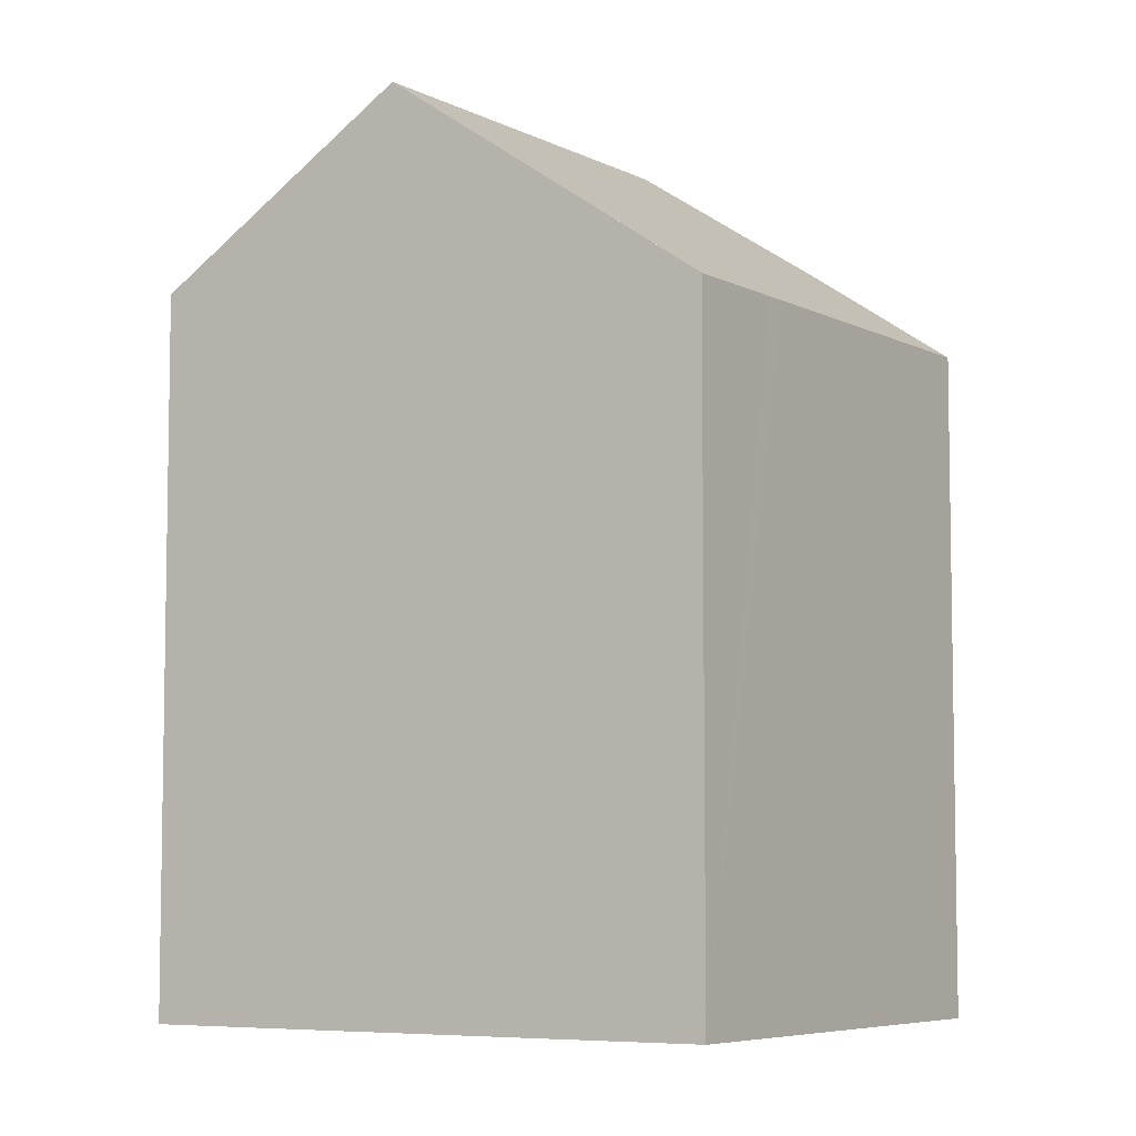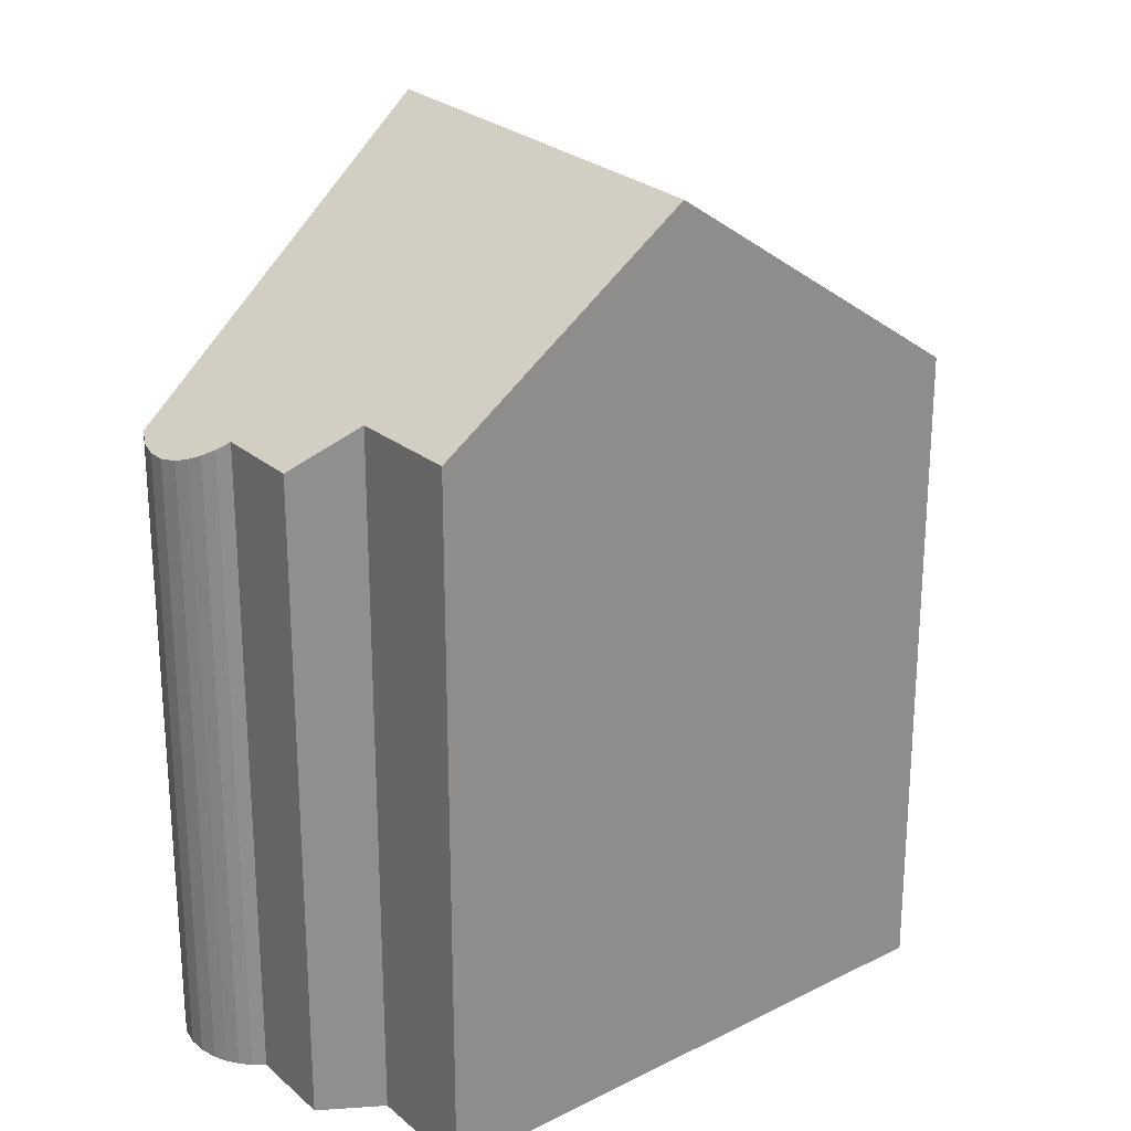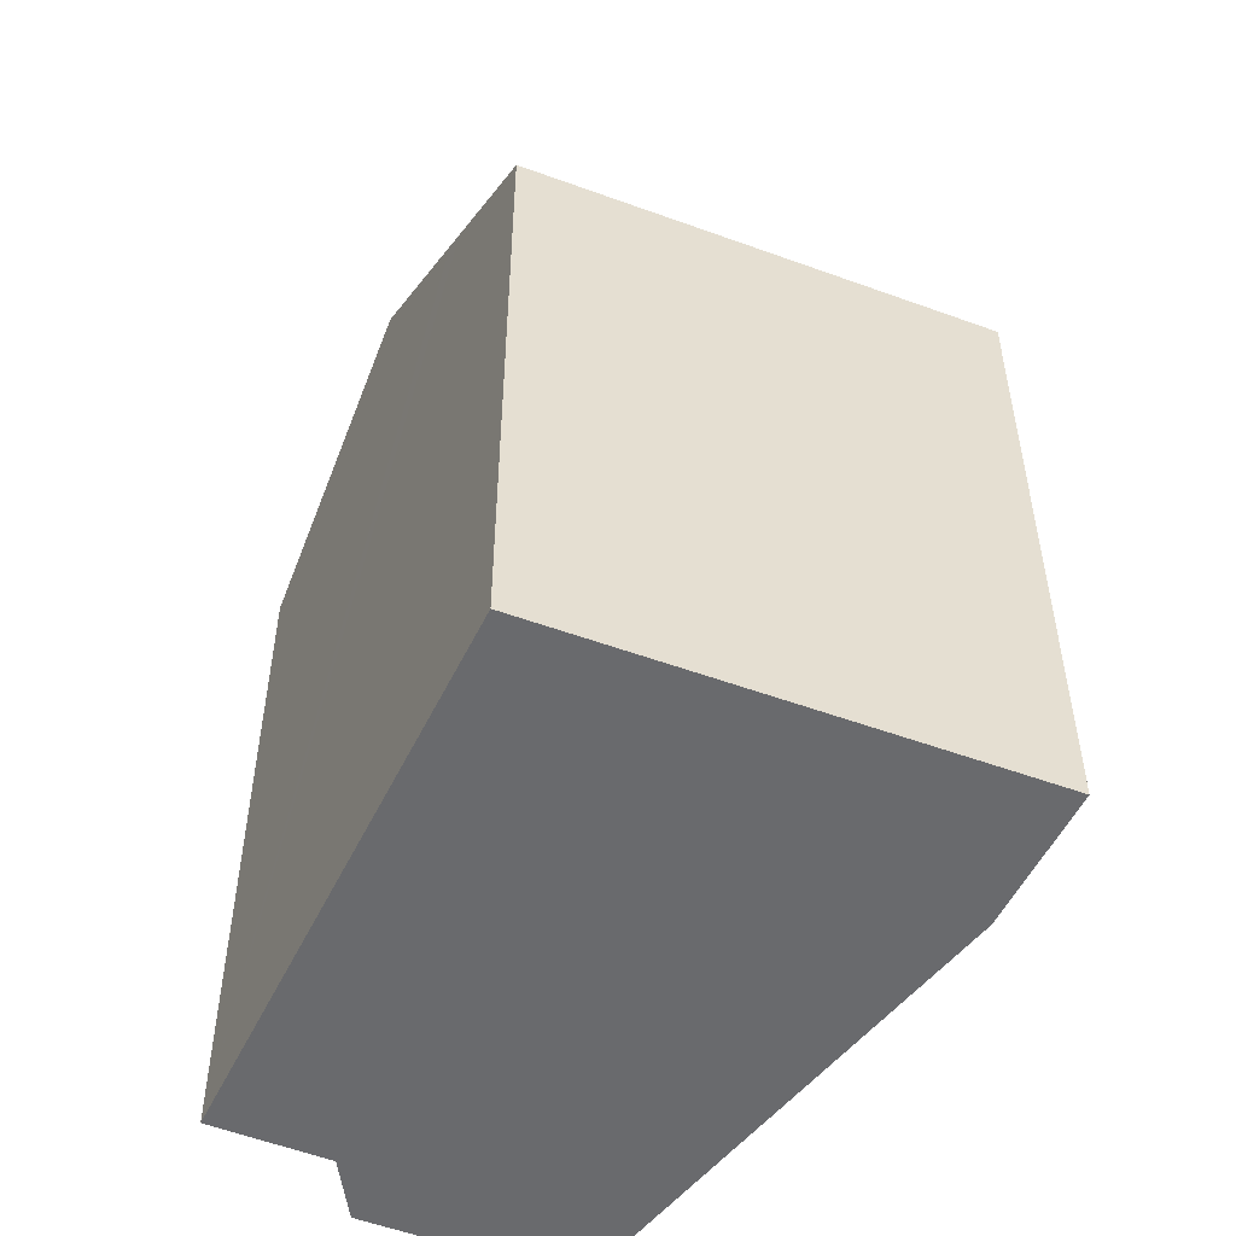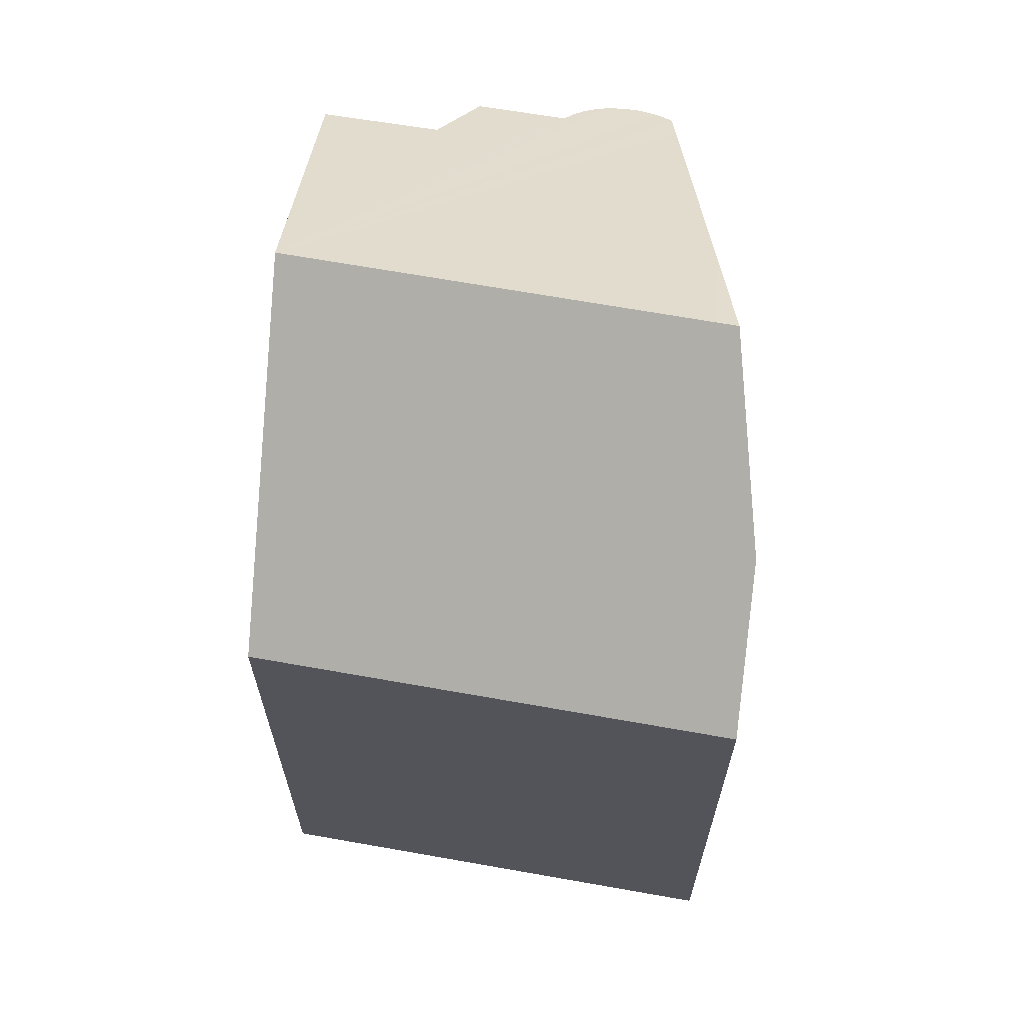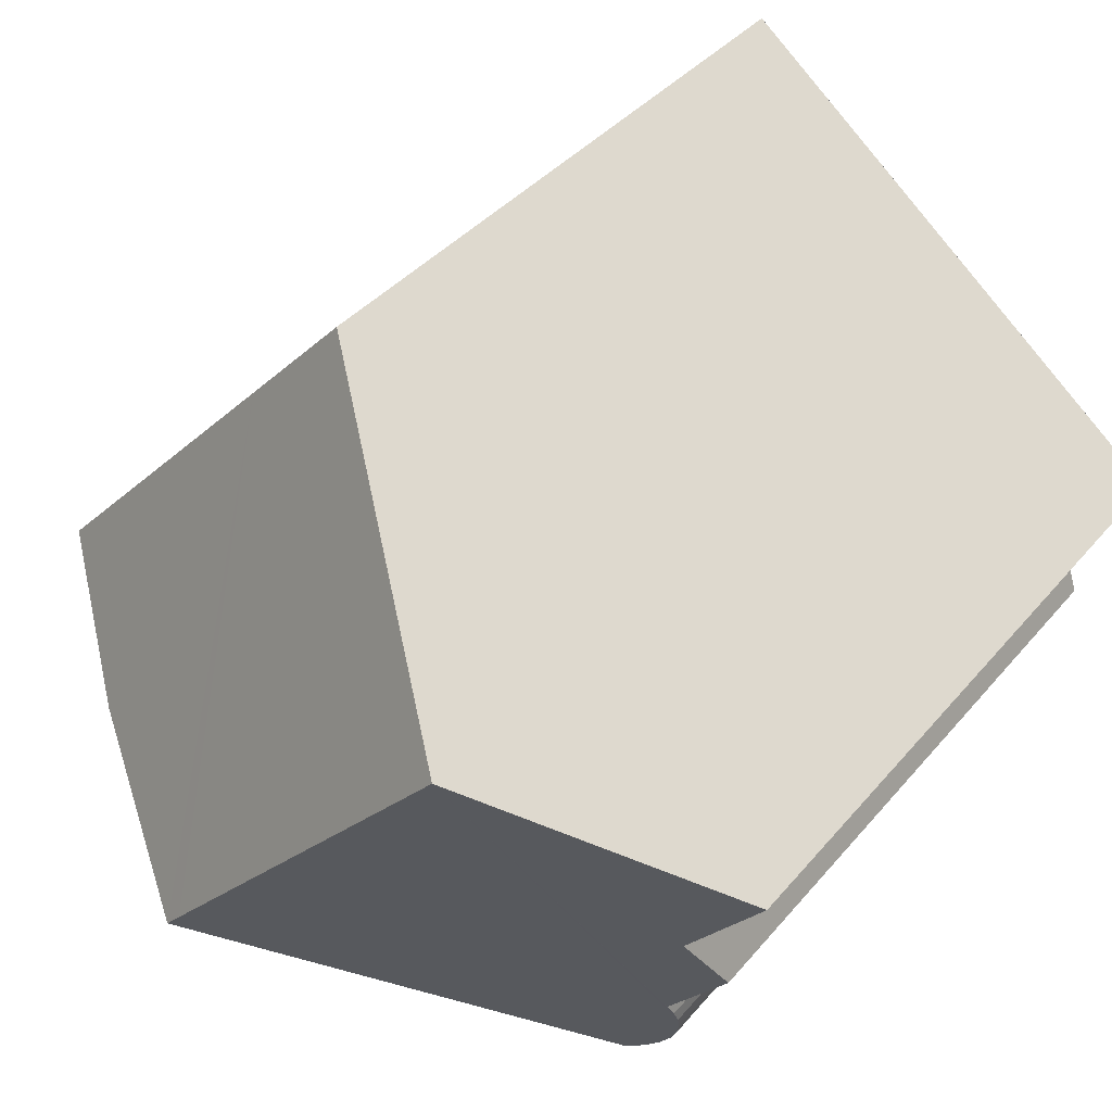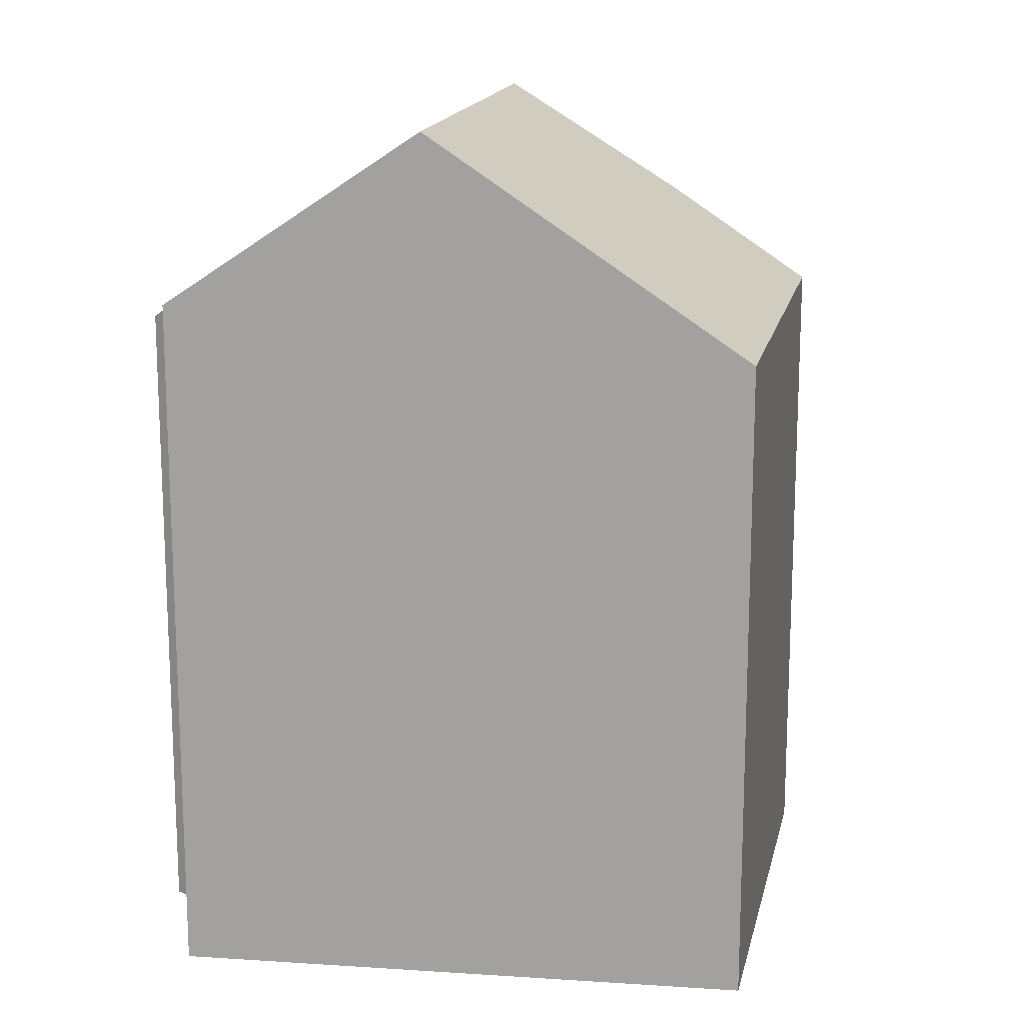
<metadata>
{"format":"obj","ext":"obj","renderer":"f3d","projection":"perspective","resolution":1024,"background":"white","views":[{"elev":-6.3,"azim":-8.9,"up":"+Y"},{"elev":25.0,"azim":-78.4,"up":"+Y"},{"elev":-53.0,"azim":25.3,"up":"+Y"},{"elev":67.6,"azim":56.8,"up":"+Y"},{"elev":37.5,"azim":-145.4,"up":"+Z"},{"elev":16.1,"azim":-31.4,"up":"+Y"}]}
</metadata>
<code>
v  15.77 14.48 -0.055
v  15.54 13.92 1.397
v  16.41 13.92 0.47
v  14.02 16 -1.477
v  11.55 13.92 5.631
v  10.55 18.53 -3.258
v  10.24 18.53 -2.921
v  11.23 13.92 5.967
v  4.235 18.53 3.45
v  9.536 13.92 7.768
v  7.321 15.84 5.964
v  6.912 16.2 5.631
v  8.579 17.09 -4.272
v  4.148 13.85 -6.548
v  3.653 13.49 -6.802
v  3.298 13.39 -6.65
v  2.986 13.34 -6.423
v  2.732 13.35 -6.132
v  2.548 13.41 -5.793
v  2.462 13.5 -5.516
v  2.423 13.61 -5.229
v  2.431 13.75 -4.94
v  2.466 13.85 -4.763
v  2.488 13.91 -4.655
v  1.197 13.93 -3.244
v  1.649 14.8 -1.846
v  0 14.85 9.09e-16
v  2.488 2.85e-16 -4.655
v  2.431 3.025e-16 -4.94
v  2.466 2.917e-16 -4.763
v  1.649 1.13e-16 -1.846
v  1.197 1.986e-16 -3.244
v  2.423 3.202e-16 -5.229
v  2.462 3.378e-16 -5.516
v  2.548 3.547e-16 -5.793
v  0 0 0
v  3.653 4.165e-16 -6.802
v  3.298 4.072e-16 -6.65
v  2.986 3.933e-16 -6.423
v  2.732 3.755e-16 -6.132
v  9.536 -4.757e-16 7.768
v  4.235 -2.113e-16 3.45
v  7.321 -3.652e-16 5.964
v  6.912 -3.448e-16 5.631
v  11.23 -3.654e-16 5.967
v  16.41 -2.878e-17 0.47
v  11.55 -3.448e-16 5.631
v  15.54 -8.554e-17 1.397
v  14.02 9.044e-17 -1.477
v  15.77 3.368e-18 -0.055
v  10.55 1.995e-16 -3.258
v  8.579 2.616e-16 -4.272
v  4.148 4.009e-16 -6.548
g defaultobject
f 1 2 3
f 2 1 4
f 2 4 5
f 5 4 6
f 5 6 7
f 5 7 8
f 8 7 9
f 8 9 10
f 10 9 11
f 11 9 12
f 13 7 6
f 7 13 14
f 7 14 9
f 9 14 15
f 9 15 16
f 9 16 17
f 9 17 18
f 9 18 19
f 9 19 20
f 9 20 21
f 9 21 22
f 9 22 23
f 9 23 24
f 9 24 25
f 9 25 26
f 9 26 27
f 23 28 24
f 28 23 22
f 28 22 29
f 28 29 30
f 25 31 26
f 31 25 32
f 21 29 22
f 29 21 33
f 19 34 20
f 34 19 35
f 20 33 21
f 33 20 34
f 24 32 25
f 32 24 28
f 26 36 27
f 36 26 31
f 37 16 15
f 16 37 38
f 38 17 16
f 17 38 39
f 17 40 18
f 40 17 39
f 18 35 19
f 35 18 40
f 27 12 9
f 12 27 36
f 12 36 11
f 11 36 10
f 10 36 41
f 41 36 42
f 41 42 43
f 43 42 44
f 41 8 10
f 8 41 5
f 5 41 2
f 2 41 3
f 3 41 45
f 3 45 46
f 46 45 47
f 46 47 48
f 1 49 4
f 49 1 3
f 49 3 46
f 49 46 50
f 4 13 6
f 13 4 49
f 13 49 14
f 14 49 15
f 15 49 37
f 37 49 51
f 37 51 52
f 37 52 53
f 53 38 37
f 38 53 39
f 39 53 40
f 40 53 35
f 35 53 52
f 35 52 34
f 34 52 33
f 33 52 29
f 29 52 30
f 30 52 28
f 28 52 32
f 32 52 31
f 31 52 36
f 36 52 51
f 36 51 42
f 42 51 49
f 42 49 50
f 42 50 44
f 44 50 46
f 44 46 48
f 44 48 47
f 44 47 43
f 43 47 45
f 43 45 41

</code>
